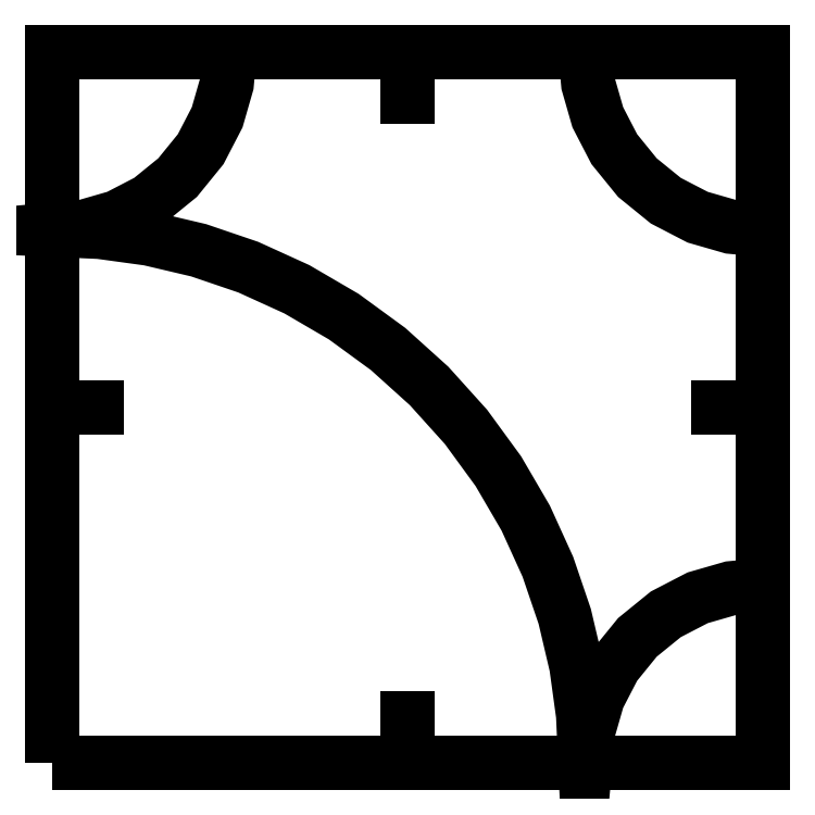
<metadata>
{"format":"dxf","ext":"dxf","renderer":"ezdxf+matplotlib","layout":"modelspace","background":"white","min_lineweight":24,"dpi":150}
</metadata>
<code>
0
SECTION
2
ENTITIES
0
POLYLINE
8
s001-#def-active-grp
10
0
20
0
30
0
70
    0
0
VERTEX
8
s001-#def-active-grp
10
-17.83
20
14.82
30
0
0
VERTEX
8
s001-#def-active-grp
10
-17.99
20
13
30
0
0
VERTEX
8
s001-#def-active-grp
10
-18.53
20
11.14
30
0
0
VERTEX
8
s001-#def-active-grp
10
-19.46
20
9.351
30
0
0
VERTEX
8
s001-#def-active-grp
10
-20.76
20
7.752
30
0
0
VERTEX
8
s001-#def-active-grp
10
-22.36
20
6.453
30
0
0
VERTEX
8
s001-#def-active-grp
10
-24.15
20
5.525
30
0
0
VERTEX
8
s001-#def-active-grp
10
-26.01
20
4.99
30
0
0
VERTEX
8
s001-#def-active-grp
10
-27.83
20
4.823
30
0
0
VERTEX
8
s001-#def-active-grp
10
-25.13
20
4.702
30
0
0
VERTEX
8
s001-#def-active-grp
10
-22.37
20
4.322
30
0
0
VERTEX
8
s001-#def-active-grp
10
-19.57
20
3.665
30
0
0
VERTEX
8
s001-#def-active-grp
10
-16.78
20
2.717
30
0
0
VERTEX
8
s001-#def-active-grp
10
-14.05
20
1.472
30
0
0
VERTEX
8
s001-#def-active-grp
10
-11.41
20
-0.06691
30
0
0
VERTEX
8
s001-#def-active-grp
10
-8.918
20
-1.886
30
0
0
VERTEX
8
s001-#def-active-grp
10
-6.614
20
-3.964
30
0
0
VERTEX
8
s001-#def-active-grp
10
-4.537
20
-6.268
30
0
0
VERTEX
8
s001-#def-active-grp
10
-2.717
20
-8.76
30
0
0
VERTEX
8
s001-#def-active-grp
10
-1.179
20
-11.4
30
0
0
VERTEX
8
s001-#def-active-grp
10
0.06645
20
-14.13
30
0
0
VERTEX
8
s001-#def-active-grp
10
1.015
20
-16.92
30
0
0
VERTEX
8
s001-#def-active-grp
10
1.672
20
-19.72
30
0
0
VERTEX
8
s001-#def-active-grp
10
2.051
20
-22.48
30
0
0
VERTEX
8
s001-#def-active-grp
10
2.173
20
-25.18
30
0
0
VERTEX
8
s001-#def-active-grp
10
2.34
20
-23.36
30
0
0
VERTEX
8
s001-#def-active-grp
10
2.875
20
-21.5
30
0
0
VERTEX
8
s001-#def-active-grp
10
3.803
20
-19.7
30
0
0
VERTEX
8
s001-#def-active-grp
10
5.102
20
-18.11
30
0
0
VERTEX
8
s001-#def-active-grp
10
6.701
20
-16.81
30
0
0
VERTEX
8
s001-#def-active-grp
10
8.492
20
-15.88
30
0
0
VERTEX
8
s001-#def-active-grp
10
10.35
20
-15.34
30
0
0
VERTEX
8
s001-#def-active-grp
10
12.17
20
-15.18
30
0
0
SEQEND
8
s001-#def-active-grp
0
POLYLINE
8
s001-#def-active-grp
10
0
20
0
30
0
70
    0
0
VERTEX
8
s001-#def-active-grp
10
2.173
20
14.82
30
0
0
VERTEX
8
s001-#def-active-grp
10
2.34
20
13
30
0
0
VERTEX
8
s001-#def-active-grp
10
2.875
20
11.14
30
0
0
VERTEX
8
s001-#def-active-grp
10
3.803
20
9.351
30
0
0
VERTEX
8
s001-#def-active-grp
10
5.102
20
7.752
30
0
0
VERTEX
8
s001-#def-active-grp
10
6.701
20
6.453
30
0
0
VERTEX
8
s001-#def-active-grp
10
8.492
20
5.525
30
0
0
VERTEX
8
s001-#def-active-grp
10
10.35
20
4.99
30
0
0
VERTEX
8
s001-#def-active-grp
10
12.17
20
4.823
30
0
0
SEQEND
8
s001-#def-active-grp
0
POLYLINE
8
s001-#def-active-grp
10
0
20
0
30
0
70
    0
0
VERTEX
8
s001-#def-active-grp
10
-27.83
20
-25.18
30
0
0
VERTEX
8
s001-#def-active-grp
10
12.17
20
-25.18
30
0
0
VERTEX
8
s001-#def-active-grp
10
12.17
20
14.82
30
0
0
VERTEX
8
s001-#def-active-grp
10
-27.83
20
14.82
30
0
0
VERTEX
8
s001-#def-active-grp
10
-27.83
20
-25.18
30
0
0
SEQEND
8
s001-#def-active-grp
0
LINE
8
s001-#def-active-grp
10
-7.827
20
-25.18
11
-7.827
21
-22.68
0
LINE
8
s001-#def-active-grp
10
-27.83
20
-5.177
11
-25.33
21
-5.177
0
LINE
8
s001-#def-active-grp
10
-7.827
20
14.82
11
-7.827
21
12.32
0
LINE
8
s001-#def-active-grp
10
12.17
20
-5.177
11
9.673
21
-5.177
0
DIMENSION
8
dimensions
10
-27.83
20
-25.18
30
0
11
-35.21
21
-32.56
31
0
70
   34
1
90°
71
    5
3
STANDARD
53
0
210
0
220
0
230
1
42
1.571
13
-27.83
23
-25.18
33
0
14
12.17
24
-25.18
34
0
15
-27.83
25
14.82
35
0
16
-35.21
26
-32.56
36
0
0
DIMENSION
8
dimensions
10
-7.576
20
19.71
30
-0.09857
11
-7.576
21
19.71
31
-0.09857
70
   33
1
40
71
    5
3
STANDARD
53
0
210
0
220
0
230
1
42
40
13
-27.83
23
14.82
33
0
14
12.17
24
14.82
34
0
0
DIMENSION
8
dimensions
10
6.871
20
-30.5
30
0
11
6.871
21
-30.5
31
0
70
   33
1
10
71
    5
3
STANDARD
53
0
210
0
220
0
230
1
42
10
13
2.173
23
-25.18
33
0
14
12.17
24
-25.18
34
0
0
DIMENSION
8
dimensions
10
15.48
20
8.748
30
-0.9915
11
15.48
21
8.748
31
-0.9915
70
   33
1
10
71
    5
3
STANDARD
53
0
210
0
220
0
230
1
42
10
13
12.17
23
4.823
33
0
14
12.17
24
14.82
34
0
0
DIMENSION
8
dimensions
10
13.27
20
-20.98
30
0
11
13.27
21
-20.98
31
0
70
   33
1
10
71
    5
3
STANDARD
53
0
210
0
220
0
230
1
42
10
13
12.17
23
-15.18
33
0
14
12.17
24
-25.18
34
0
0
DIMENSION
8
dimensions
10
-30.34
20
10
30
0.002722
11
-30.34
21
10
31
0.002722
70
   33
1
10
71
    5
3
STANDARD
53
0
210
0
220
0
230
1
42
10
13
-27.83
23
4.823
33
0
14
-27.83
24
14.82
34
0
0
DIMENSION
8
dimensions
10
-9.548
20
-23.93
30
0
11
-9.548
21
-23.93
31
0
70
   33
1
2.5
71
    5
3
STANDARD
53
0
210
0
220
0
230
1
42
2.5
13
-7.827
23
-22.68
33
0
14
-7.827
24
-25.18
34
0
0
DIMENSION
8
dimensions
10
7.6
20
-1.425
30
0
11
7.6
21
-1.425
31
0
70
   33
1
2.5
71
    5
3
STANDARD
53
0
210
0
220
0
230
1
42
2.5
13
12.17
23
-5.177
33
0
14
9.673
24
-5.177
34
0
0
DIMENSION
8
dimensions
10
-9.326
20
10.08
30
0
11
-9.326
21
10.08
31
0
70
   33
1
2.5
71
    5
3
STANDARD
53
0
210
0
220
0
230
1
42
2.5
13
-7.827
23
14.82
33
0
14
-7.827
24
12.32
34
0
0
DIMENSION
8
dimensions
10
-27.22
20
-7.141
30
0
11
-27.22
21
-7.141
31
0
70
   33
1
2.5
71
    5
3
STANDARD
53
0
210
0
220
0
230
1
42
2.5
13
-27.83
23
-5.177
33
0
14
-25.33
24
-5.177
34
0
0
ENDSEC
0
EOF

</code>
